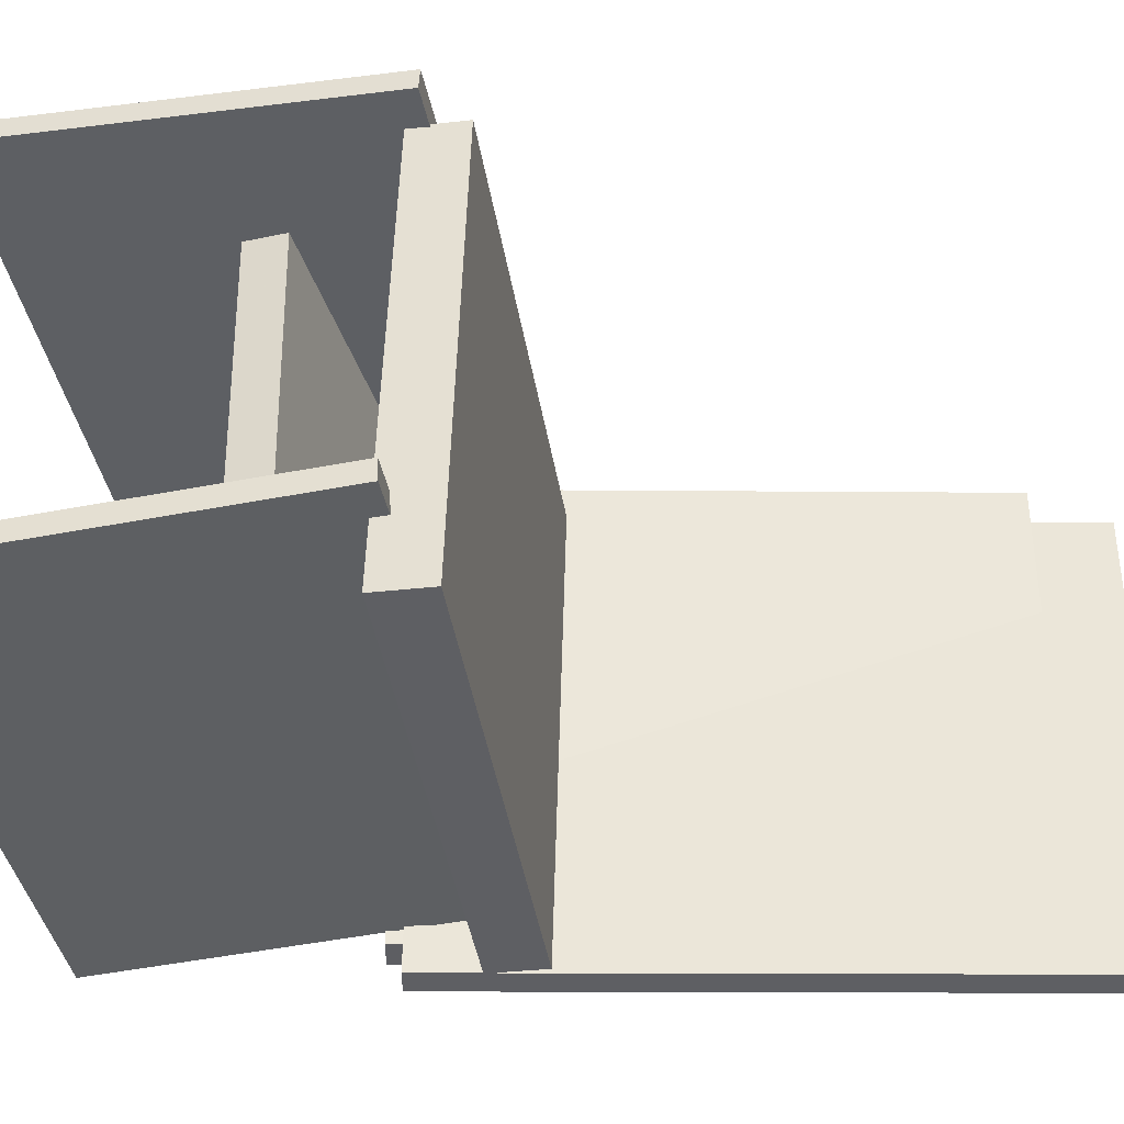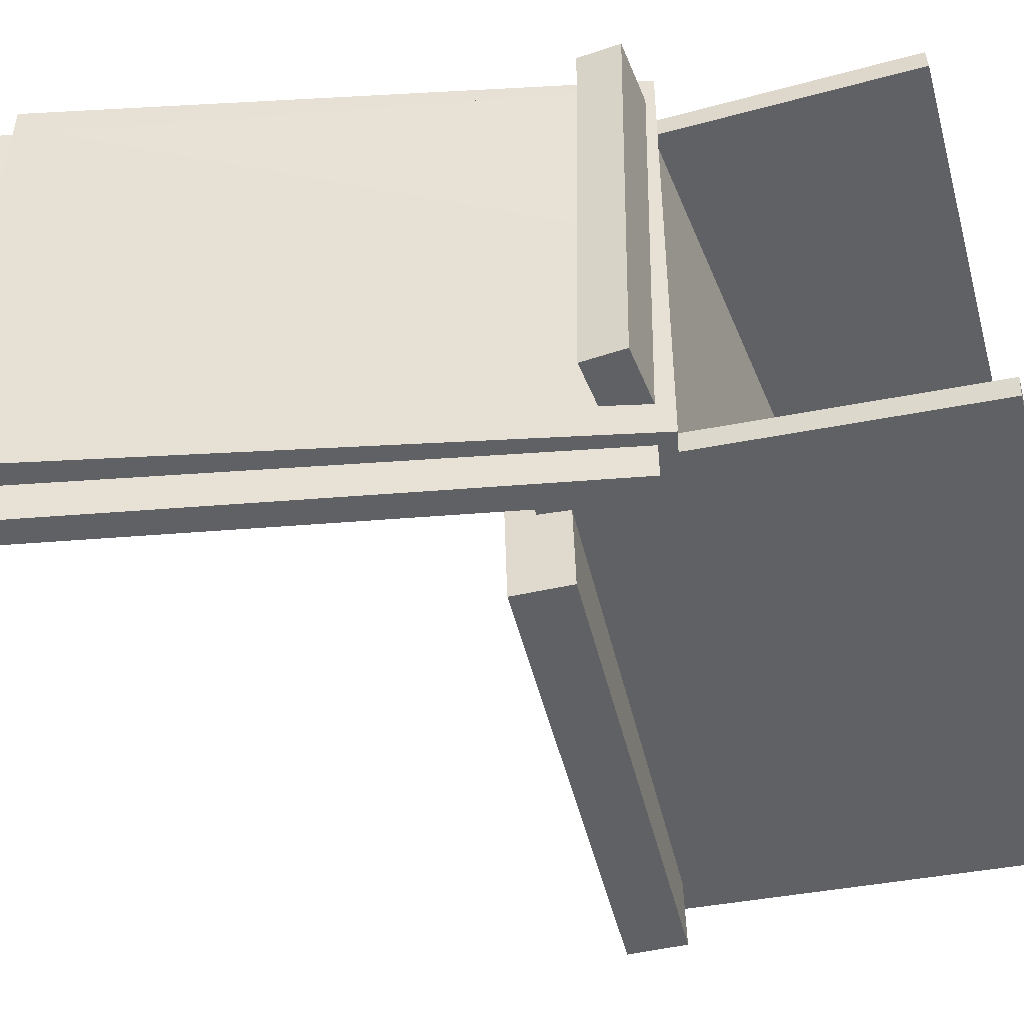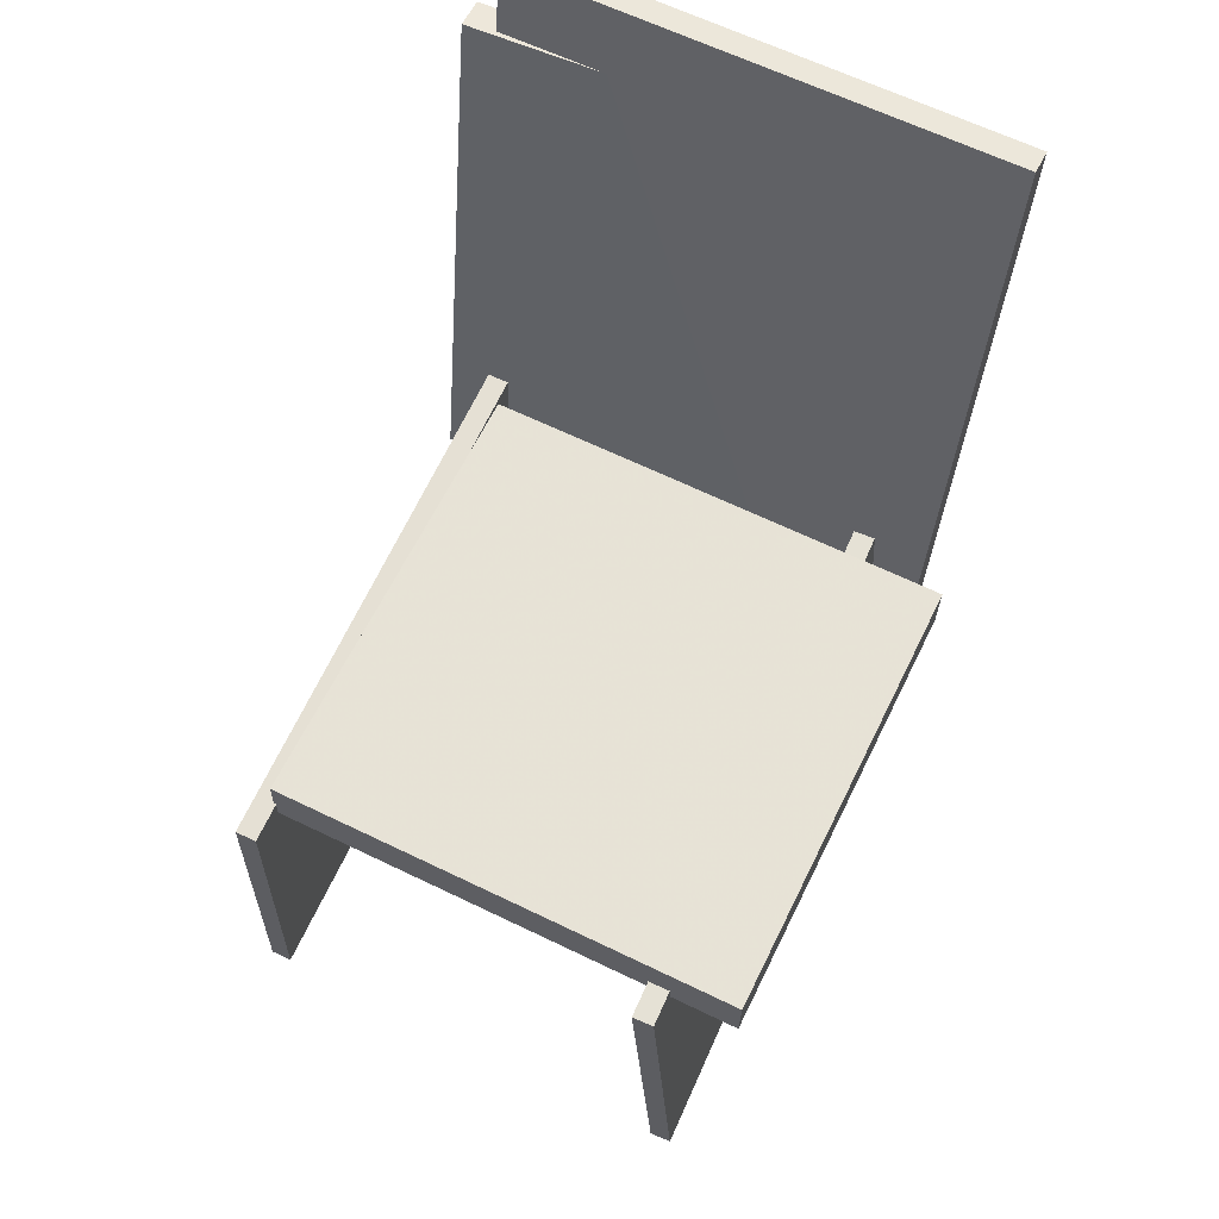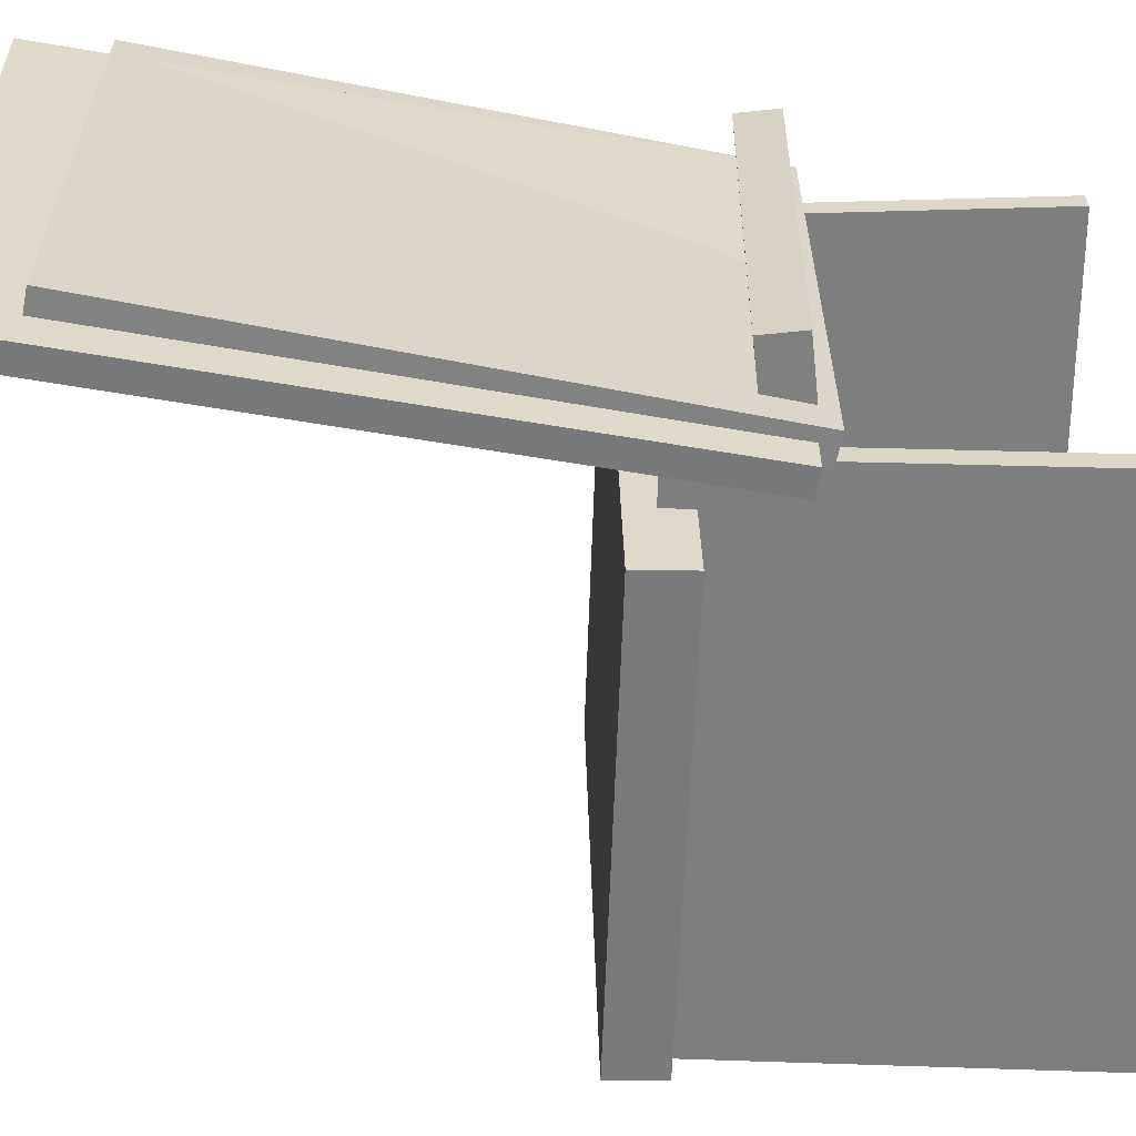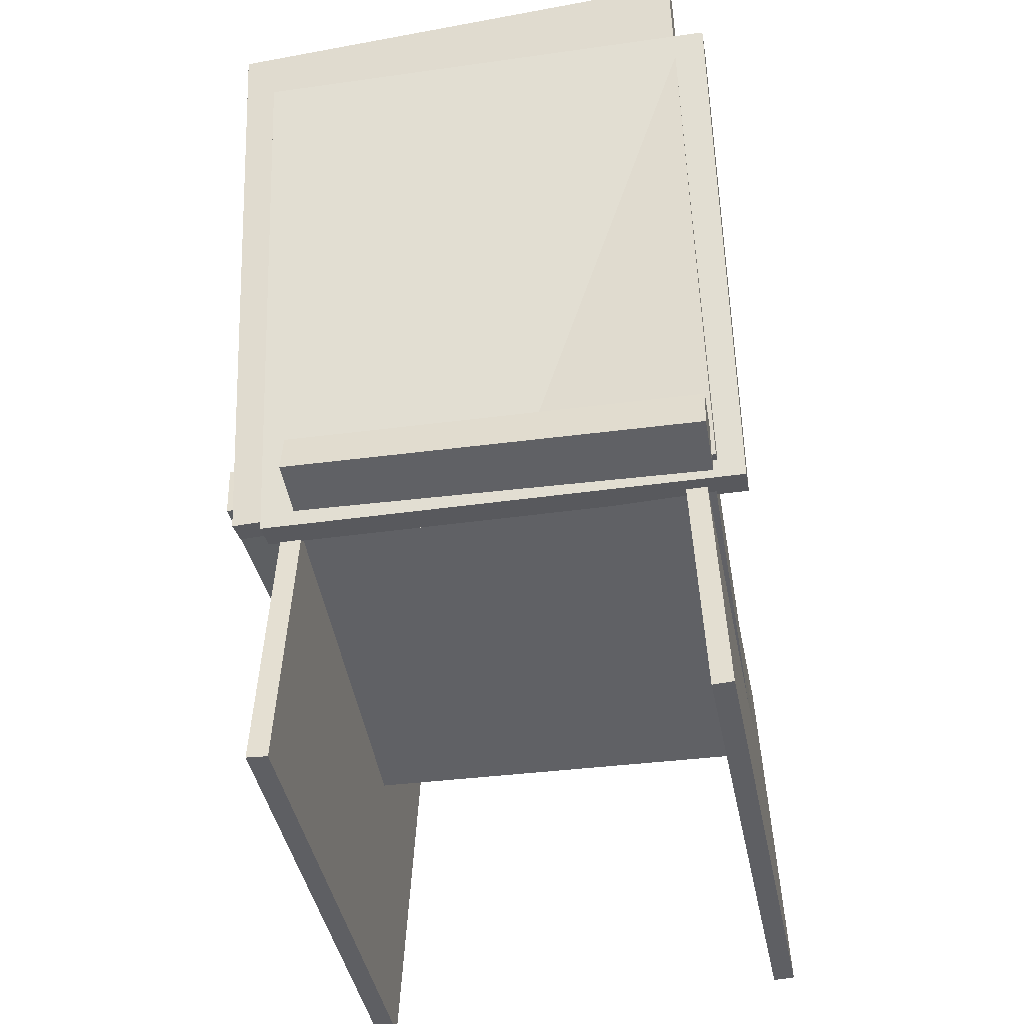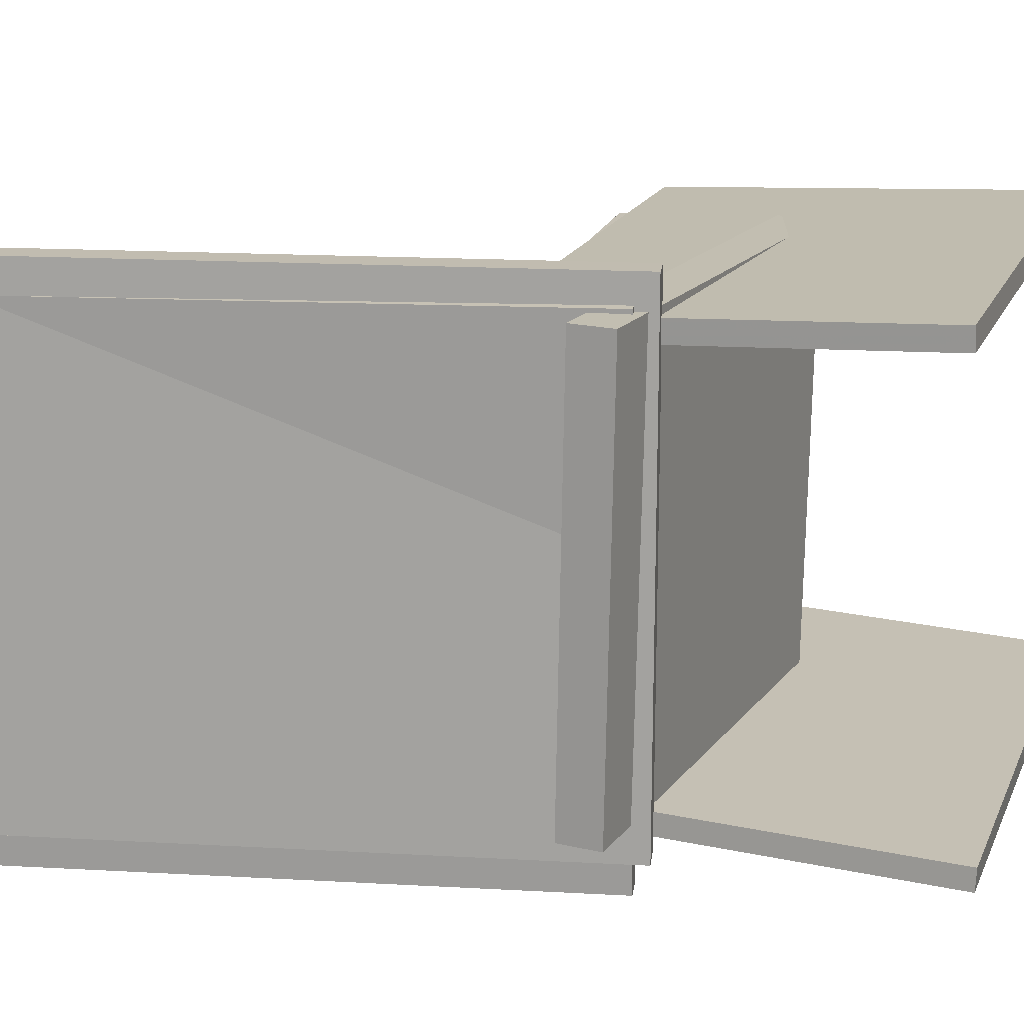
<metadata>
{"format":"obj","ext":"obj","renderer":"f3d","projection":"perspective","resolution":1024,"background":"white","views":[{"elev":-40.2,"azim":98.7,"up":"+Z"},{"elev":-47.3,"azim":-77.3,"up":"+Z"},{"elev":62.3,"azim":114.6,"up":"+Y"},{"elev":-59.4,"azim":-92.2,"up":"+Z"},{"elev":-39.3,"azim":-79.0,"up":"+Y"},{"elev":17.6,"azim":-74.4,"up":"+Z"}]}
</metadata>
<code>
v -0.2182 -0.0136 -0.1543
v 0.174 -0.07286 -0.1608
v -0.2233 -0.04722 -0.1546
v 0.1689 -0.1065 -0.1612
v -0.2131 -0.01791 0.1918
v 0.1791 -0.07717 0.1853
v -0.2182 -0.05153 0.1915
v 0.1741 -0.1108 0.1849
f 1.0 7.0 5.0
f 1.0 3.0 7.0
f 1.0 4.0 3.0
f 1.0 2.0 4.0
f 3.0 8.0 7.0
f 3.0 4.0 8.0
f 5.0 7.0 8.0
f 5.0 8.0 6.0
f 1.0 5.0 6.0
f 1.0 6.0 2.0
f 2.0 6.0 8.0
f 2.0 8.0 4.0
v -0.1568 -0.2794 -0.184
v -0.1449 0.03723 -0.169
v 0.2869 -0.2959 -0.1875
v 0.2988 0.02073 -0.1725
v -0.1567 -0.2803 -0.1661
v -0.1448 0.03638 -0.1512
v 0.287 -0.2968 -0.1696
v 0.2989 0.01989 -0.1547
f 9.0 15.0 13.0
f 9.0 11.0 15.0
f 9.0 12.0 11.0
f 9.0 10.0 12.0
f 11.0 16.0 15.0
f 11.0 12.0 16.0
f 13.0 15.0 16.0
f 13.0 16.0 14.0
f 9.0 13.0 14.0
f 9.0 14.0 10.0
f 10.0 14.0 16.0
f 10.0 16.0 12.0
v -0.2272 0.4627 0.1899
v -0.2153 0.4603 -0.2158
v -0.249 0.4596 0.1892
v -0.2371 0.4572 -0.2164
v -0.1549 -0.04818 0.195
v -0.1431 -0.05062 -0.2106
v -0.1768 -0.05127 0.1944
v -0.1649 -0.05371 -0.2112
f 17.0 23.0 21.0
f 17.0 19.0 23.0
f 17.0 20.0 19.0
f 17.0 18.0 20.0
f 19.0 24.0 23.0
f 19.0 20.0 24.0
f 21.0 23.0 24.0
f 21.0 24.0 22.0
f 17.0 21.0 22.0
f 17.0 22.0 18.0
f 18.0 22.0 24.0
f 18.0 24.0 20.0
v -0.1389 -0.06183 0.216
v -0.2134 0.4012 0.2157
v -0.1654 -0.06611 0.2166
v -0.24 0.397 0.2163
v -0.1474 -0.06348 -0.184
v -0.222 0.3996 -0.1843
v -0.174 -0.06776 -0.1834
v -0.2485 0.3953 -0.1837
f 25.0 31.0 29.0
f 25.0 27.0 31.0
f 25.0 28.0 27.0
f 25.0 26.0 28.0
f 27.0 32.0 31.0
f 27.0 28.0 32.0
f 29.0 31.0 32.0
f 29.0 32.0 30.0
f 25.0 29.0 30.0
f 25.0 30.0 26.0
f 26.0 30.0 32.0
f 26.0 32.0 28.0
v 0.2706 0.05301 -0.23
v 0.2615 0.06175 0.1635
v 0.2702 0.008273 -0.2291
v 0.2612 0.01702 0.1645
v -0.1098 0.05565 -0.2388
v -0.1188 0.06439 0.1547
v -0.1101 0.01091 -0.2379
v -0.1192 0.01966 0.1557
f 33.0 39.0 37.0
f 33.0 35.0 39.0
f 33.0 36.0 35.0
f 33.0 34.0 36.0
f 35.0 40.0 39.0
f 35.0 36.0 40.0
f 37.0 39.0 40.0
f 37.0 40.0 38.0
f 33.0 37.0 38.0
f 33.0 38.0 34.0
f 34.0 38.0 40.0
f 34.0 40.0 36.0
v -0.1479 0.05263 0.1781
v -0.1479 0.05172 0.1606
v -0.1616 -0.2617 0.1943
v -0.1616 -0.2626 0.1767
v 0.2946 0.03337 0.1794
v 0.2946 0.03247 0.1619
v 0.2808 -0.281 0.1956
v 0.2808 -0.2819 0.1781
f 41.0 47.0 45.0
f 41.0 43.0 47.0
f 41.0 44.0 43.0
f 41.0 42.0 44.0
f 43.0 48.0 47.0
f 43.0 44.0 48.0
f 45.0 47.0 48.0
f 45.0 48.0 46.0
f 41.0 45.0 46.0
f 41.0 46.0 42.0
f 42.0 46.0 48.0
f 42.0 48.0 44.0

</code>
